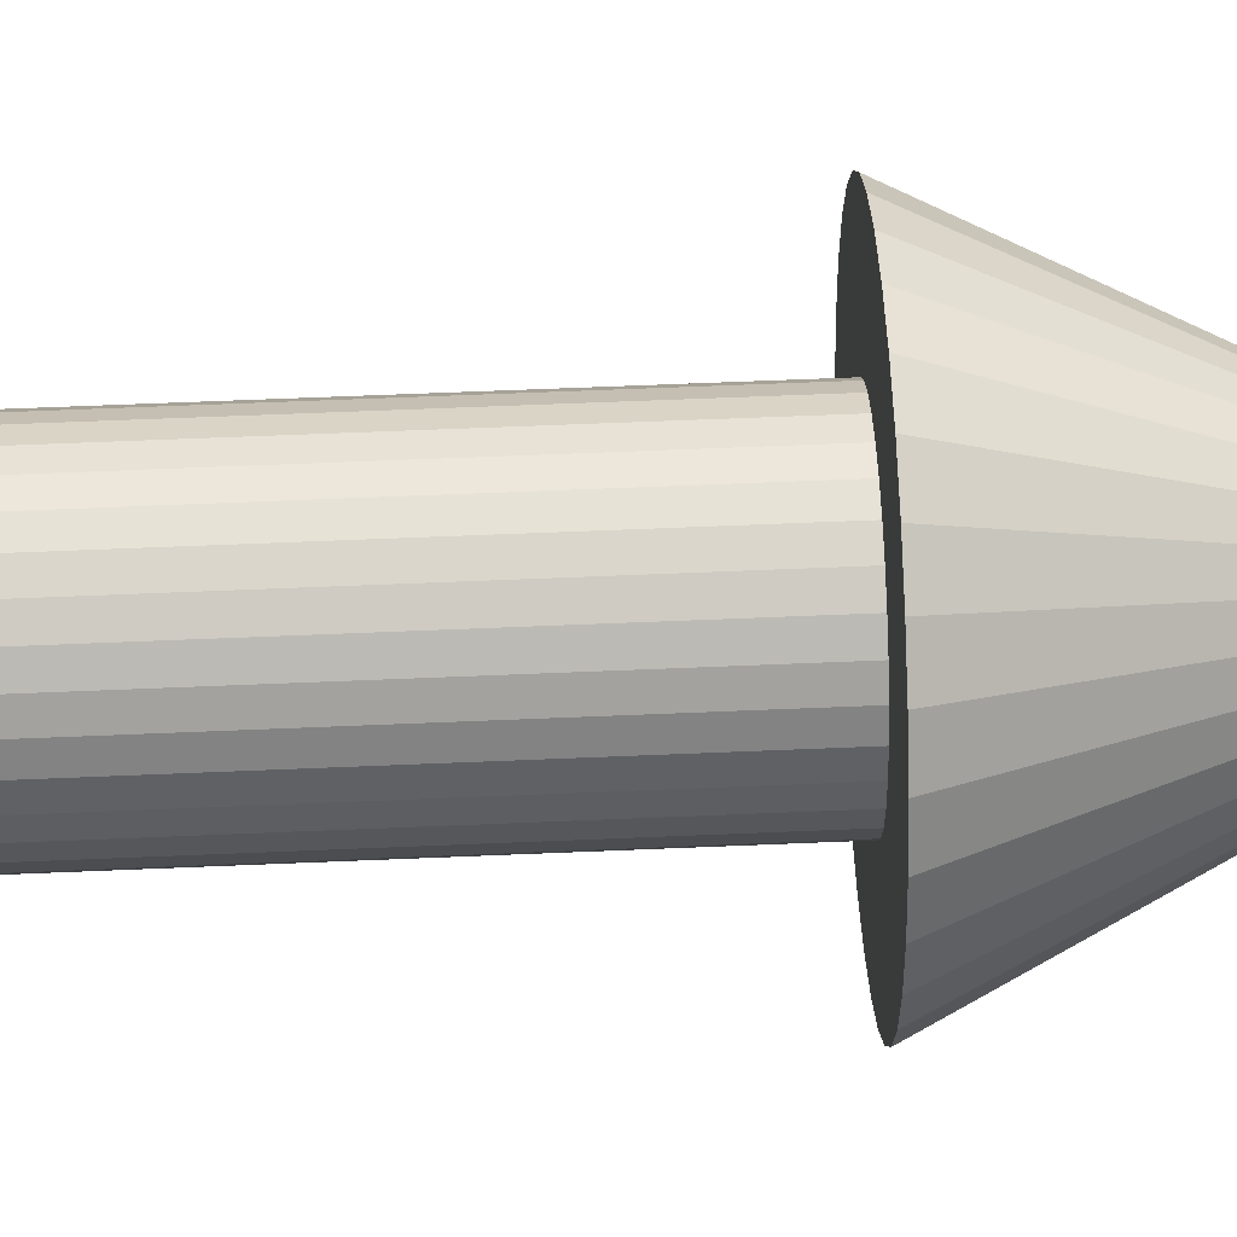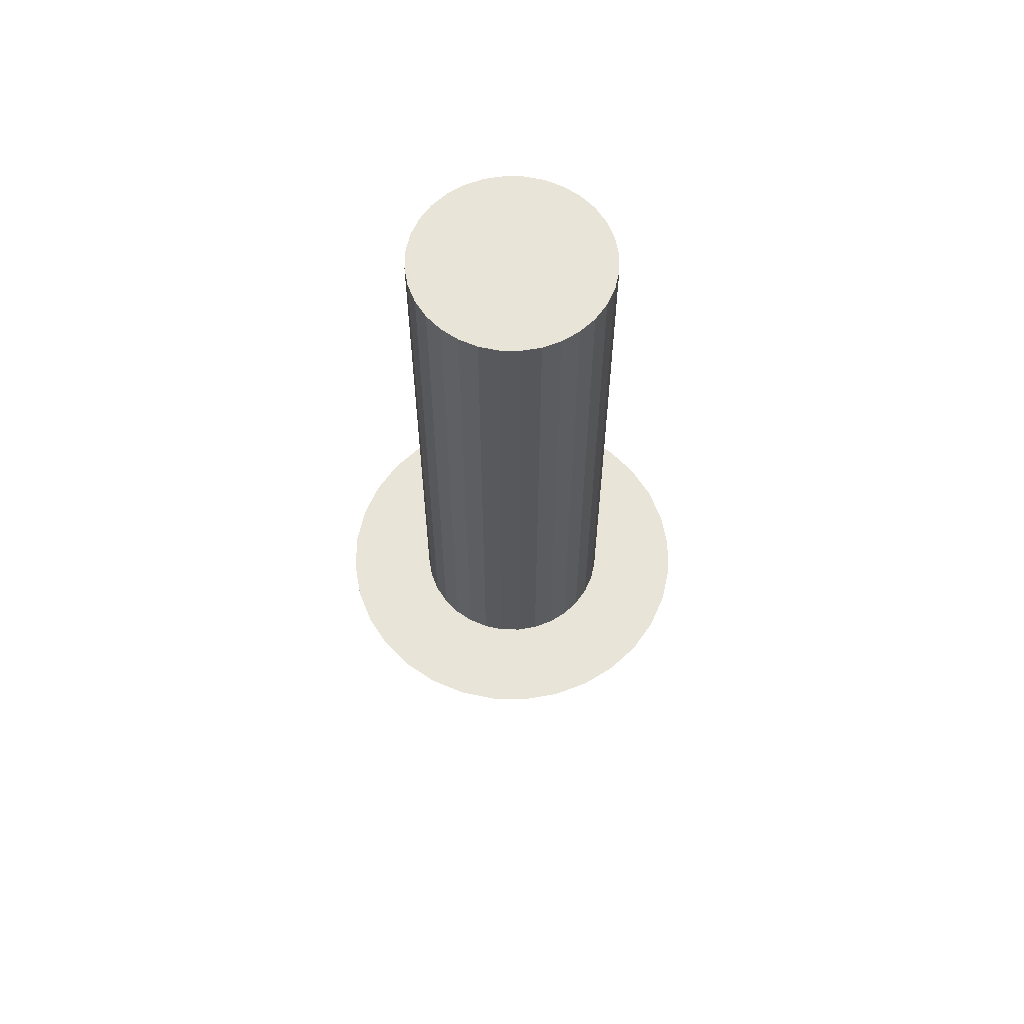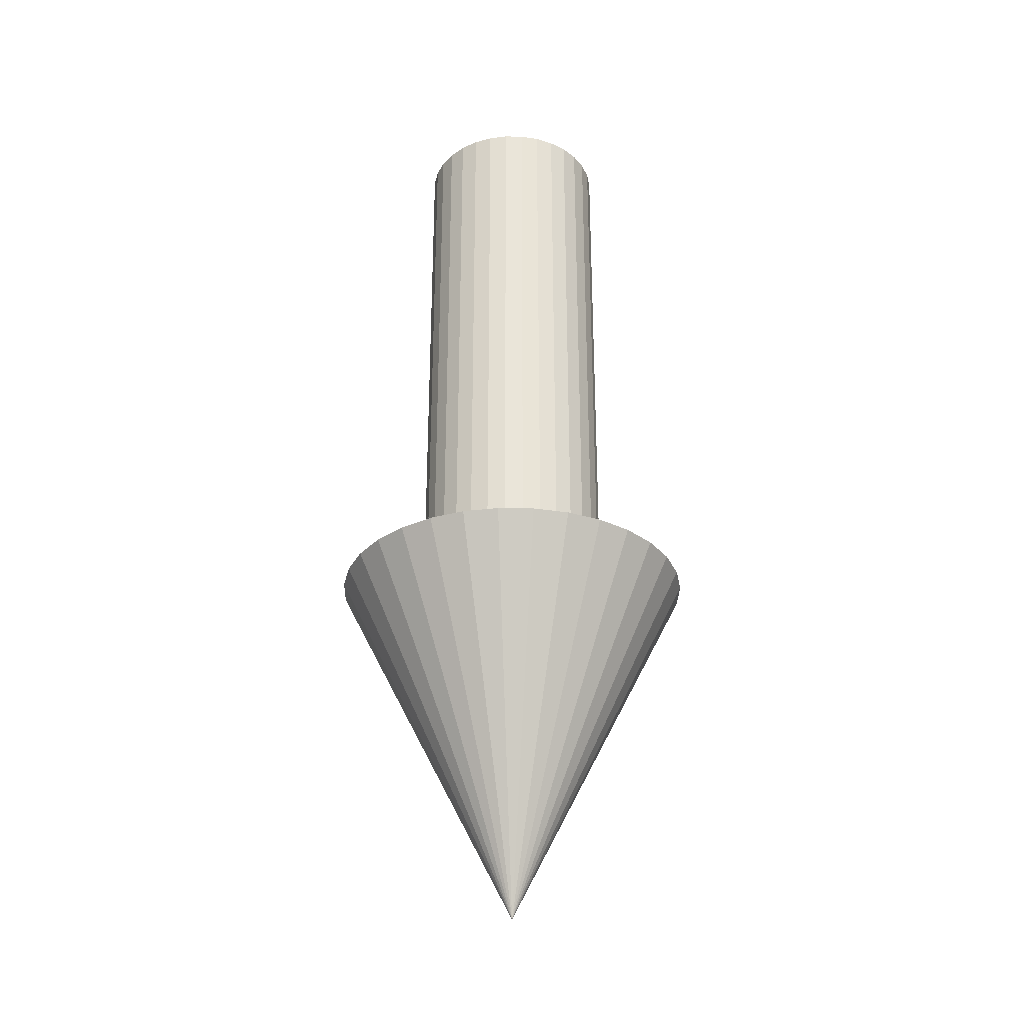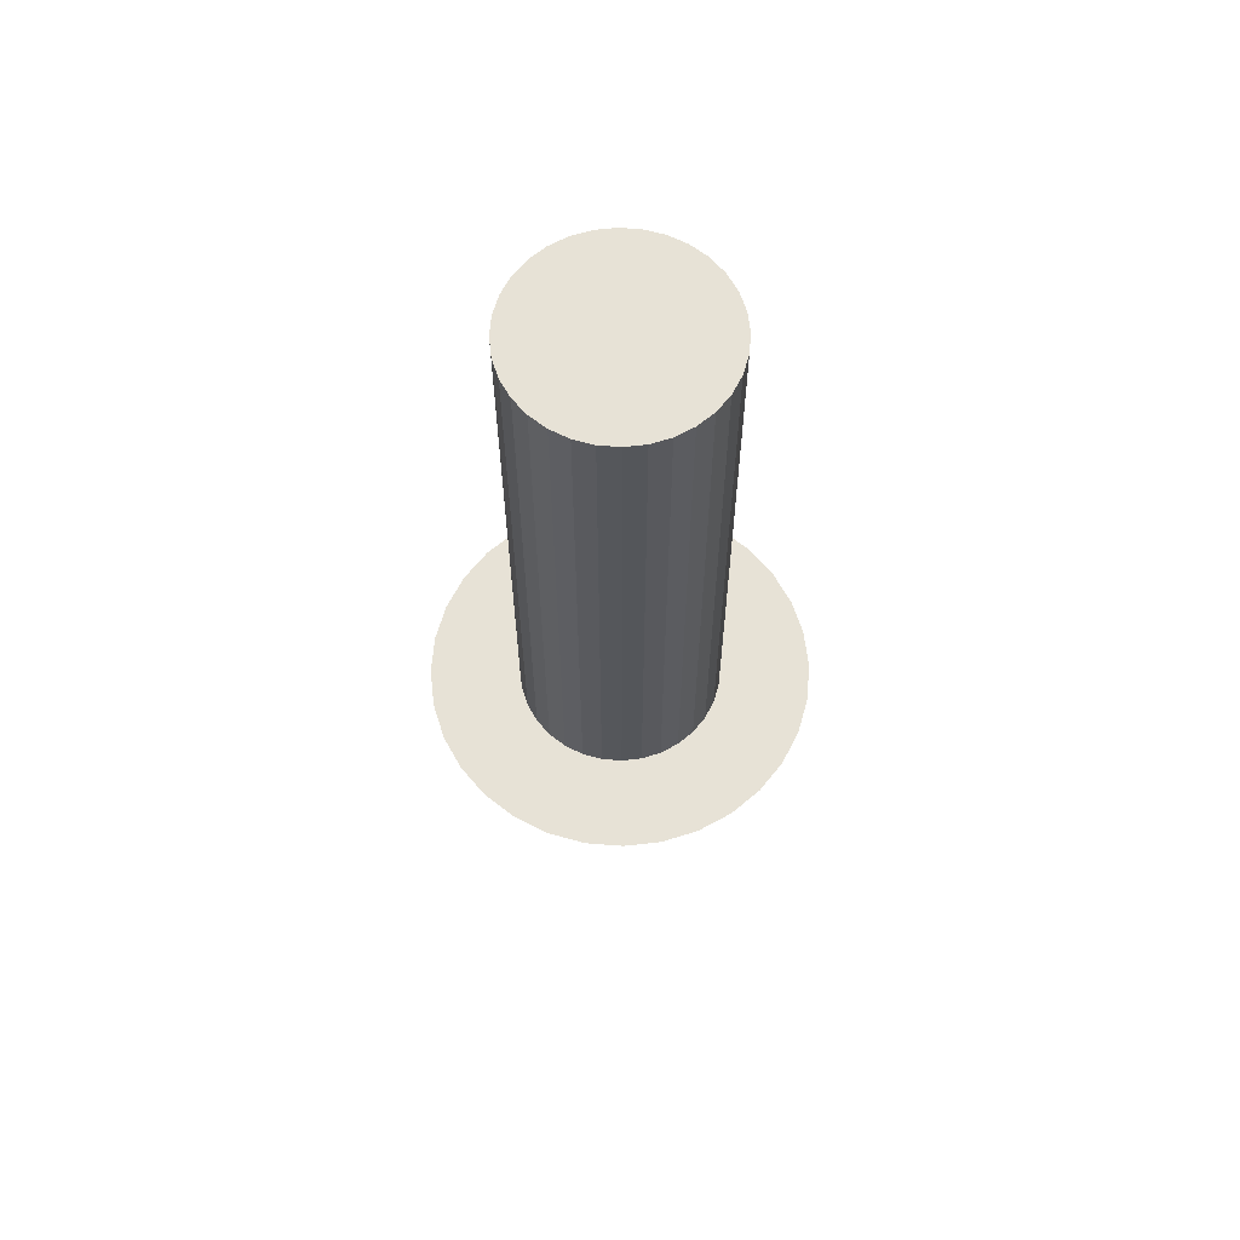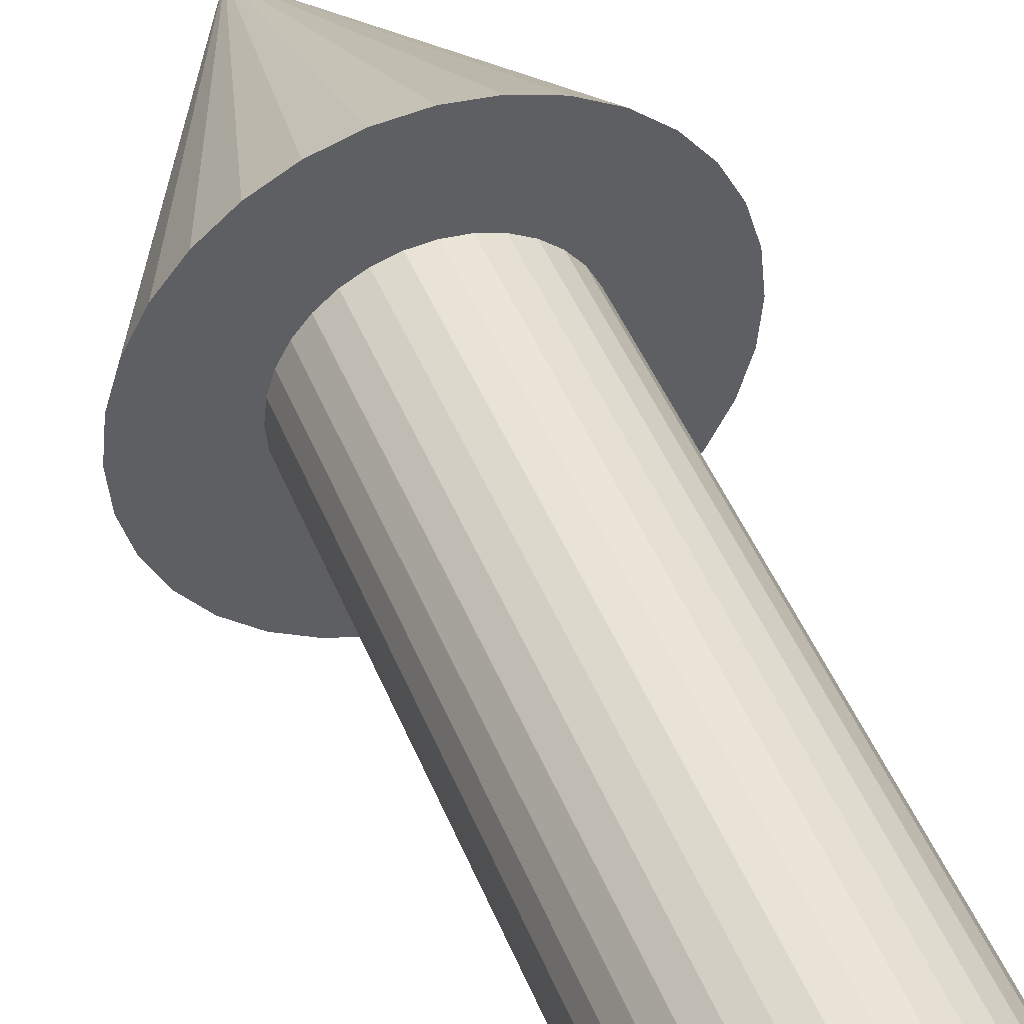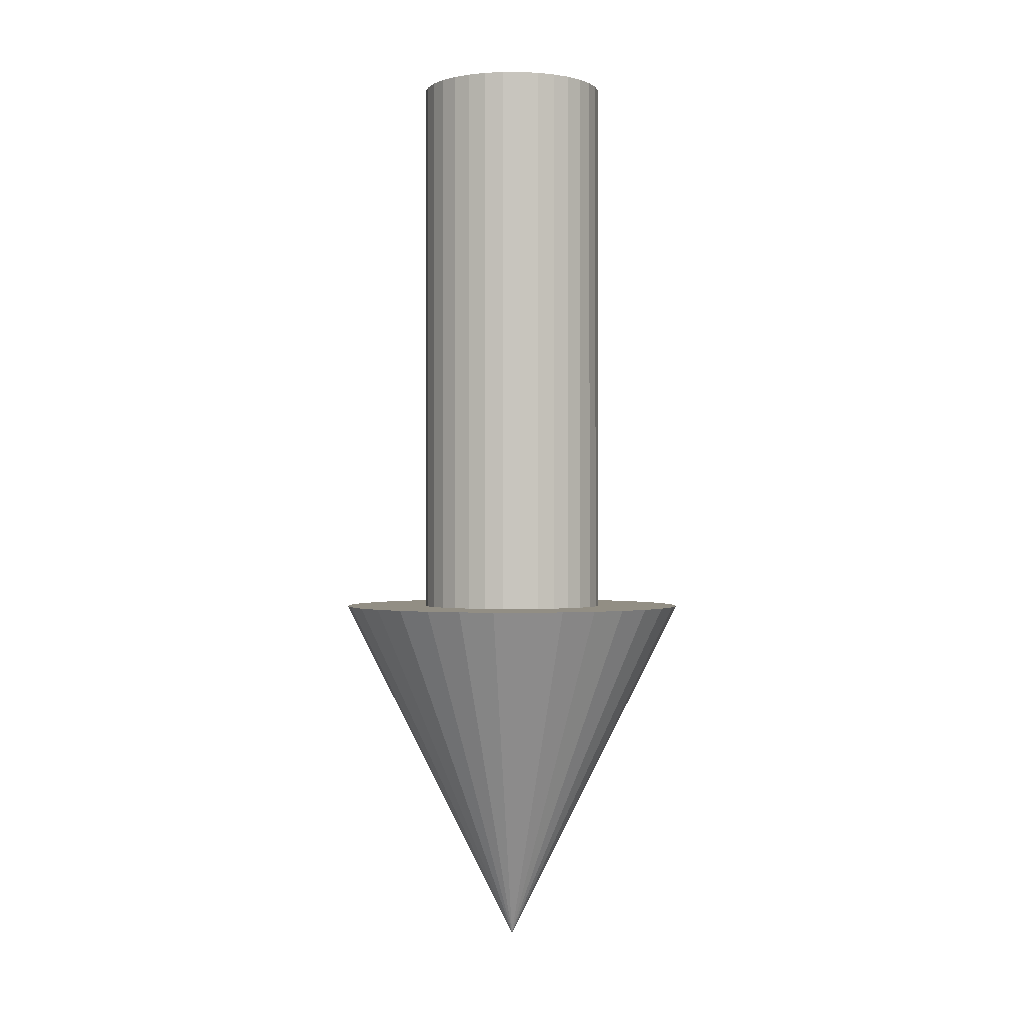
<metadata>
{"format":"obj","ext":"obj","renderer":"f3d","projection":"perspective","resolution":1024,"background":"white","views":[{"elev":57.3,"azim":-92.6,"up":"+Z"},{"elev":61.4,"azim":-162.0,"up":"+Y"},{"elev":-30.9,"azim":71.9,"up":"+Y"},{"elev":63.4,"azim":21.5,"up":"+Y"},{"elev":44.7,"azim":159.3,"up":"+Z"},{"elev":-0.5,"azim":-117.8,"up":"+Y"}]}
</metadata>
<code>
o Cone
v 0 1.195 -1
v -0.1951 1.195 -0.9808
v -0.3827 1.195 -0.9239
v -0.5556 1.195 -0.8315
v -0.7071 1.195 -0.7071
v -0.8315 1.195 -0.5556
v -0.9239 1.195 -0.3827
v -0.9808 1.195 -0.1951
v -1 1.195 0
v -0.9808 1.195 0.1951
v -0.9239 1.195 0.3827
v -0.8315 1.195 0.5556
v -0.7071 1.195 0.7071
v -0.5556 1.195 0.8315
v -0.3827 1.195 0.9239
v -0.1951 1.195 0.9808
v 0 1.195 1
v 0.1951 1.195 0.9808
v 0.3827 1.195 0.9239
v 0.5556 1.195 0.8315
v 0.7071 1.195 0.7071
v 0.8315 1.195 0.5556
v 0.9239 1.195 0.3827
v 0.9808 1.195 0.1951
v 1 1.195 0
v 0.9808 1.195 -0.1951
v 0.9239 1.195 -0.3827
v 0.8315 1.195 -0.5556
v 0.7071 1.195 -0.7071
v 0.5556 1.195 -0.8315
v 0.3827 1.195 -0.9239
v 0.1951 1.195 -0.9808
v 0 -0.8054 0
v 0 1.195 -0.5283
v -0.1031 1.195 -0.5181
v -0.2022 1.195 -0.4881
v -0.2935 1.195 -0.4393
v -0.3736 1.195 -0.3736
v -0.4393 1.195 -0.2935
v -0.4881 1.195 -0.2022
v -0.5181 1.195 -0.1031
v -0.5283 1.195 -0
v -0.5181 1.195 0.1031
v -0.4881 1.195 0.2022
v -0.4393 1.195 0.2935
v -0.3736 1.195 0.3736
v -0.2935 1.195 0.4393
v -0.2022 1.195 0.4881
v -0.1031 1.195 0.5181
v 0 1.195 0.5283
v 0.1031 1.195 0.5181
v 0.2022 1.195 0.4881
v 0.2935 1.195 0.4393
v 0.3736 1.195 0.3736
v 0.4393 1.195 0.2935
v 0.4881 1.195 0.2022
v 0.5181 1.195 0.1031
v 0.5283 1.195 -0
v 0.5181 1.195 -0.1031
v 0.4881 1.195 -0.2022
v 0.4393 1.195 -0.2935
v 0.3736 1.195 -0.3736
v 0.2935 1.195 -0.4393
v 0.2022 1.195 -0.4881
v 0.1031 1.195 -0.5181
v 0 4.337 -0.5283
v -0.1031 4.337 -0.5181
v -0.2022 4.337 -0.4881
v -0.2935 4.337 -0.4393
v -0.3736 4.337 -0.3736
v -0.4393 4.337 -0.2935
v -0.4881 4.337 -0.2022
v -0.5181 4.337 -0.1031
v -0.5283 4.337 -0
v -0.5181 4.337 0.1031
v -0.4881 4.337 0.2022
v -0.4393 4.337 0.2935
v -0.3736 4.337 0.3736
v -0.2935 4.337 0.4393
v -0.2022 4.337 0.4881
v -0.1031 4.337 0.5181
v 0 4.337 0.5283
v 0.1031 4.337 0.5181
v 0.2022 4.337 0.4881
v 0.2935 4.337 0.4393
v 0.3736 4.337 0.3736
v 0.4393 4.337 0.2935
v 0.4881 4.337 0.2022
v 0.5181 4.337 0.1031
v 0.5283 4.337 -0
v 0.5181 4.337 -0.1031
v 0.4881 4.337 -0.2022
v 0.4393 4.337 -0.2935
v 0.3736 4.337 -0.3736
v 0.2935 4.337 -0.4393
v 0.2022 4.337 -0.4881
v 0.1031 4.337 -0.5181
f 1 33 2
f 2 33 3
f 3 33 4
f 4 33 5
f 5 33 6
f 6 33 7
f 7 33 8
f 8 33 9
f 9 33 10
f 10 33 11
f 11 33 12
f 12 33 13
f 13 33 14
f 14 33 15
f 15 33 16
f 16 33 17
f 17 33 18
f 18 33 19
f 19 33 20
f 20 33 21
f 21 33 22
f 22 33 23
f 23 33 24
f 24 33 25
f 25 33 26
f 26 33 27
f 27 33 28
f 28 33 29
f 29 33 30
f 30 33 31
f 29 30 63 62
f 31 33 32
f 32 33 1
f 41 42 74 73
f 9 10 43 42
f 16 17 50 49
f 23 24 57 56
f 3 4 37 36
f 30 31 64 63
f 10 11 44 43
f 17 18 51 50
f 24 25 58 57
f 4 5 38 37
f 31 32 65 64
f 11 12 45 44
f 18 19 52 51
f 25 26 59 58
f 5 6 39 38
f 32 1 34 65
f 12 13 46 45
f 19 20 53 52
f 26 27 60 59
f 6 7 40 39
f 13 14 47 46
f 20 21 54 53
f 27 28 61 60
f 7 8 41 40
f 1 2 35 34
f 14 15 48 47
f 21 22 55 54
f 28 29 62 61
f 8 9 42 41
f 15 16 49 48
f 22 23 56 55
f 2 3 36 35
f 66 67 68 69 70 71 72 73 74 75 76 77 78 79 80 81 82 83 84 85 86 87 88 89 90 91 92 93 94 95 96 97
f 55 56 88 87
f 42 43 75 74
f 56 57 89 88
f 43 44 76 75
f 57 58 90 89
f 44 45 77 76
f 58 59 91 90
f 45 46 78 77
f 59 60 92 91
f 46 47 79 78
f 60 61 93 92
f 47 48 80 79
f 34 35 67 66
f 61 62 94 93
f 48 49 81 80
f 35 36 68 67
f 62 63 95 94
f 49 50 82 81
f 36 37 69 68
f 63 64 96 95
f 50 51 83 82
f 37 38 70 69
f 64 65 97 96
f 51 52 84 83
f 38 39 71 70
f 65 34 66 97
f 52 53 85 84
f 39 40 72 71
f 53 54 86 85
f 40 41 73 72
f 54 55 87 86

</code>
